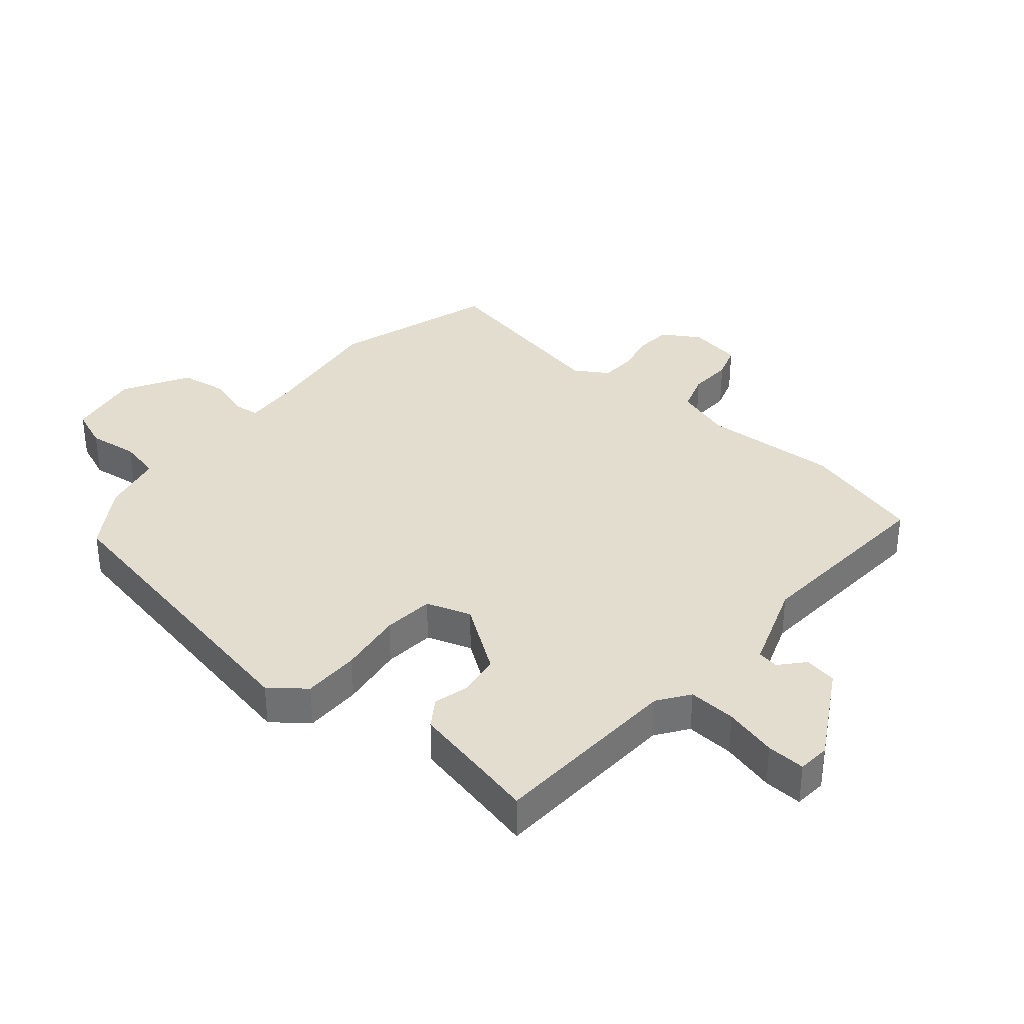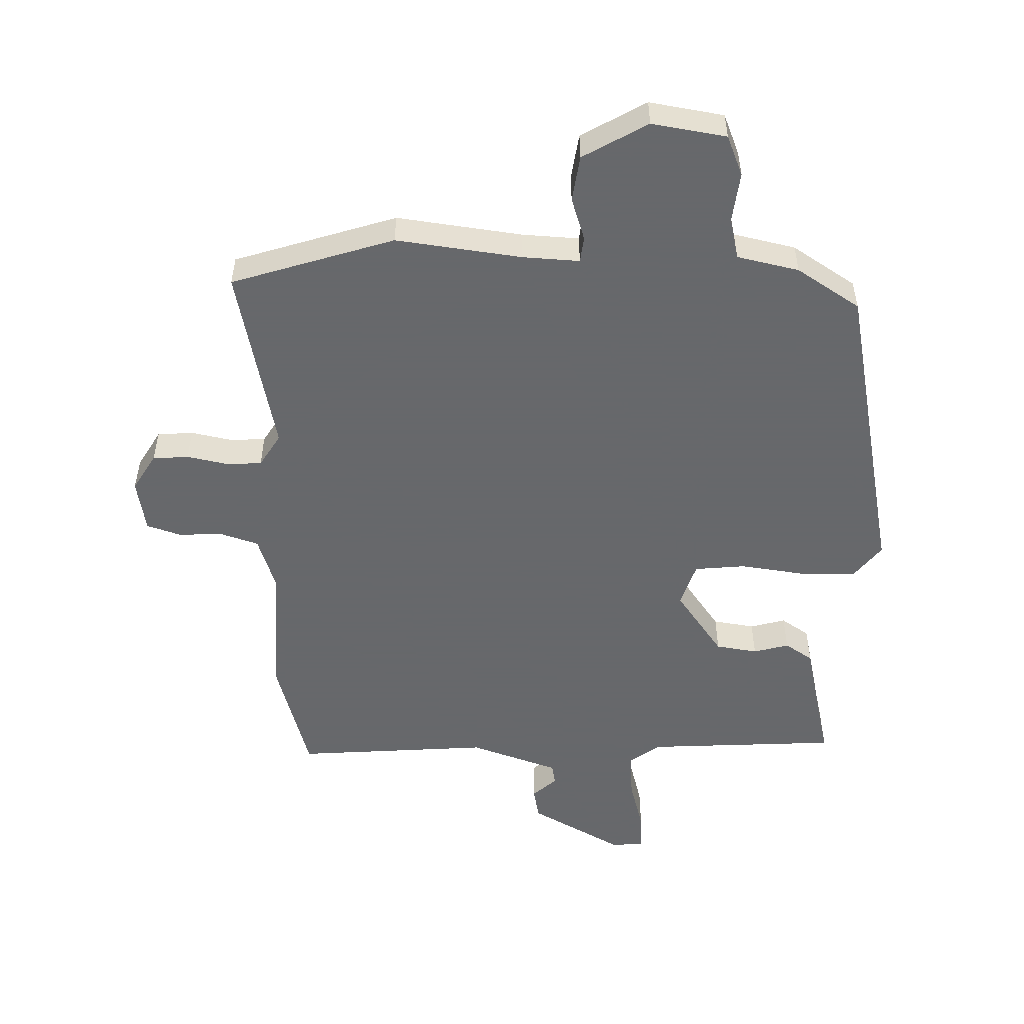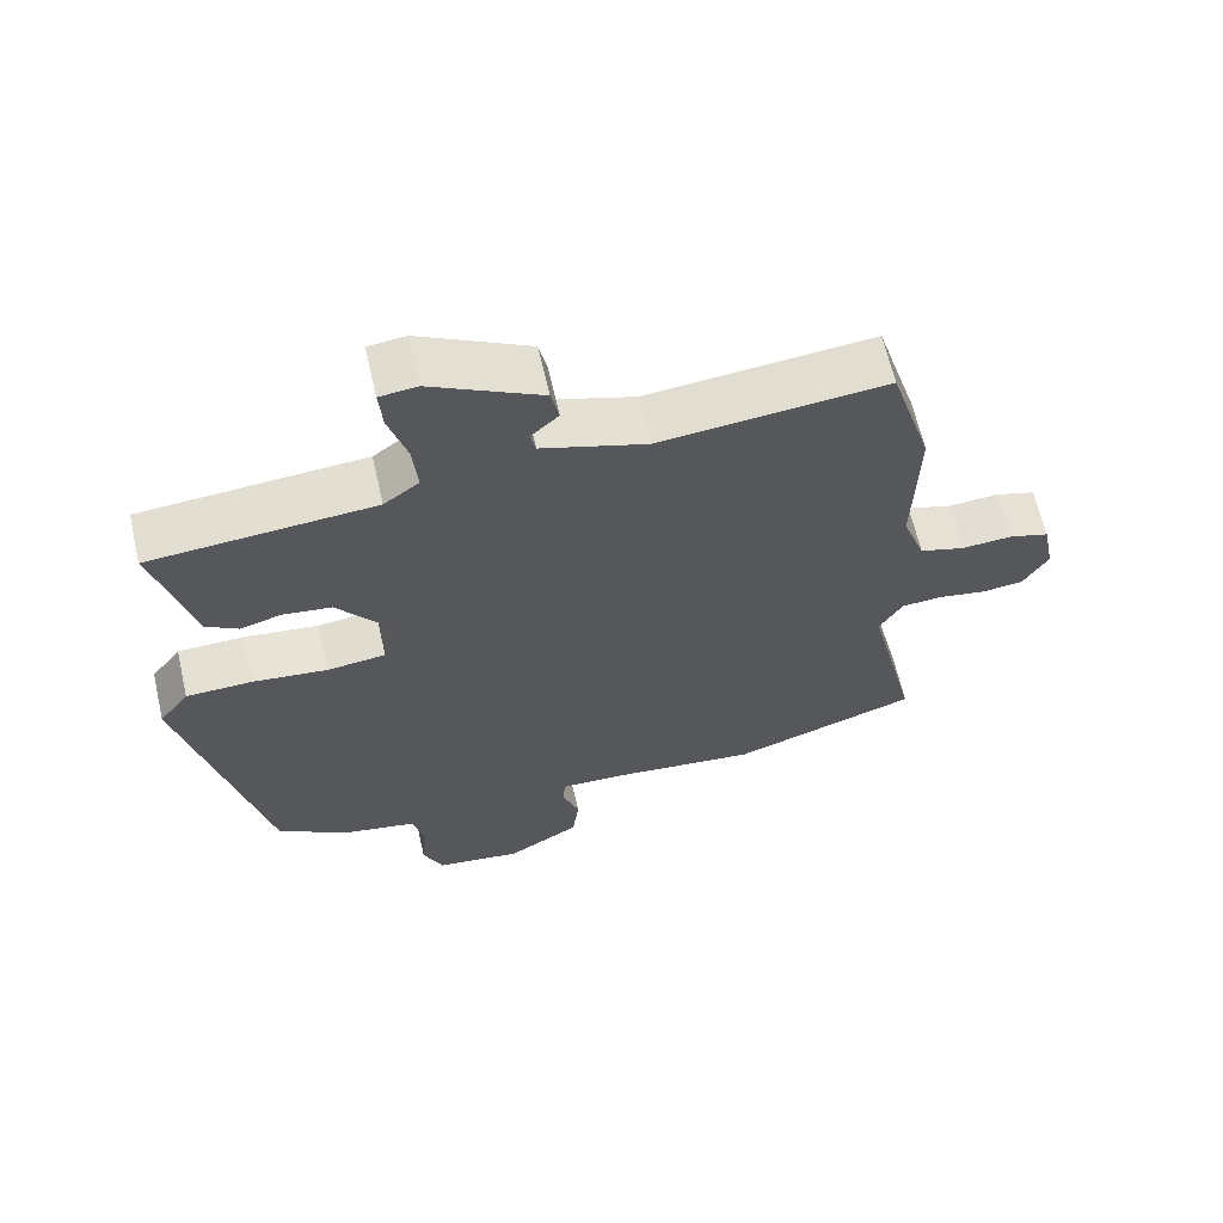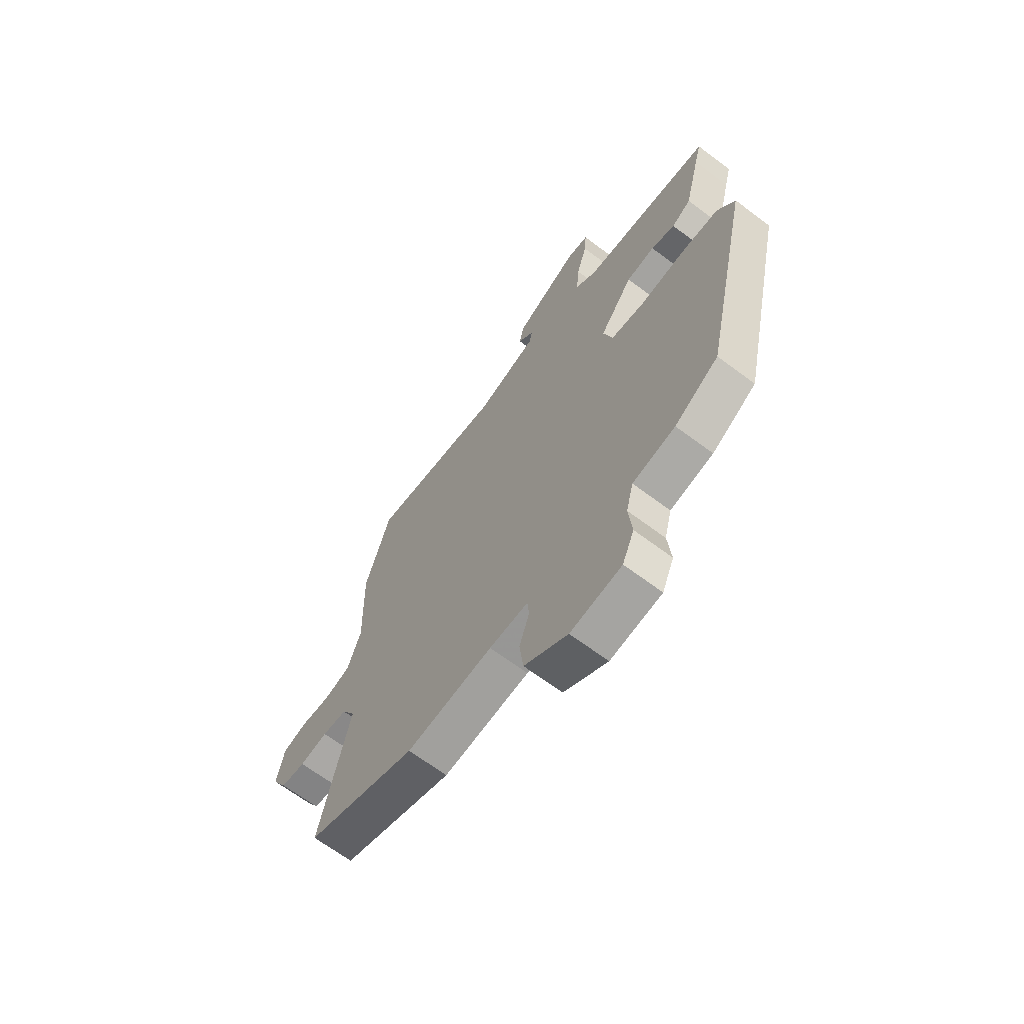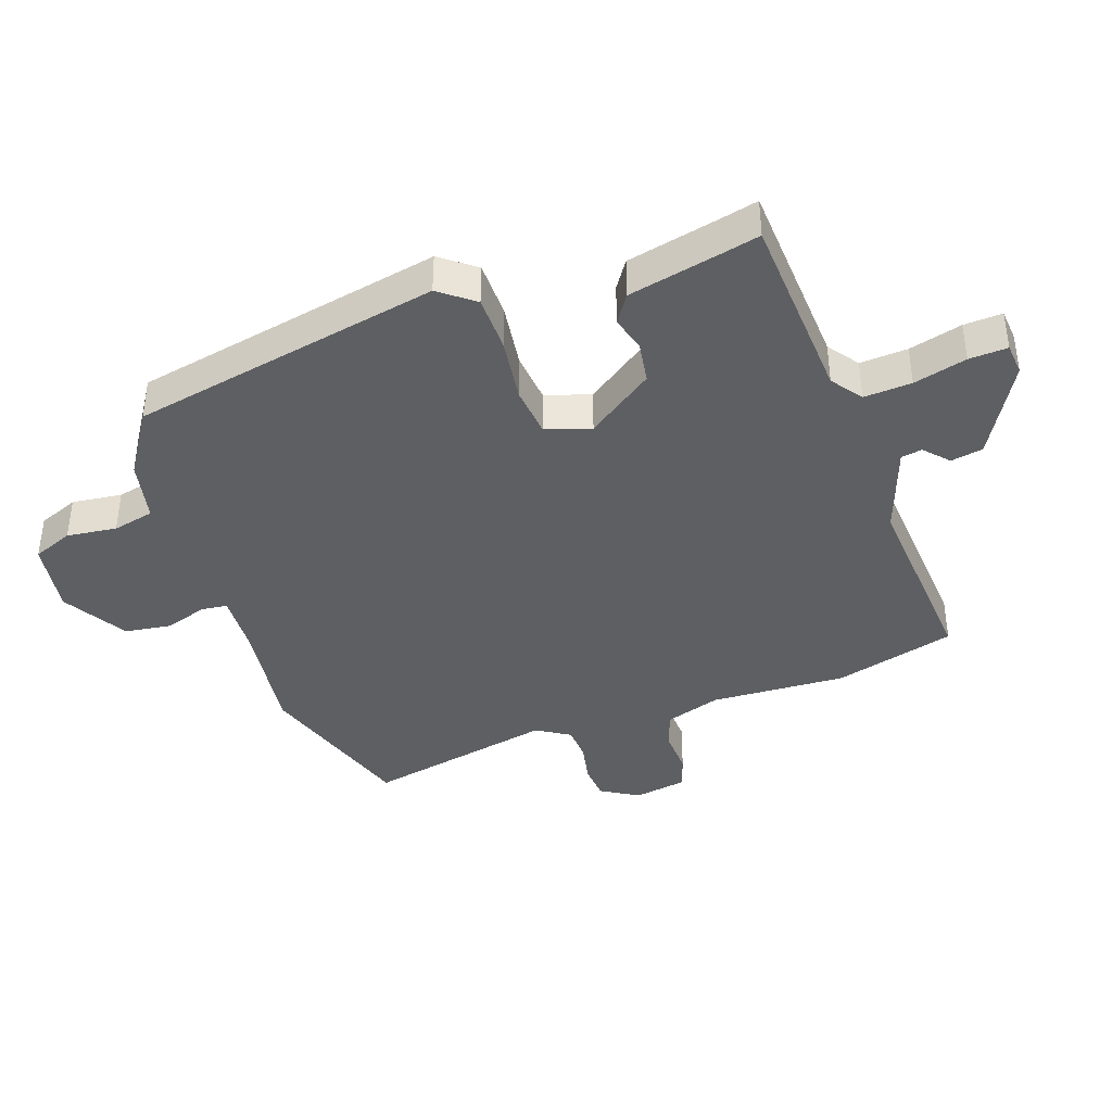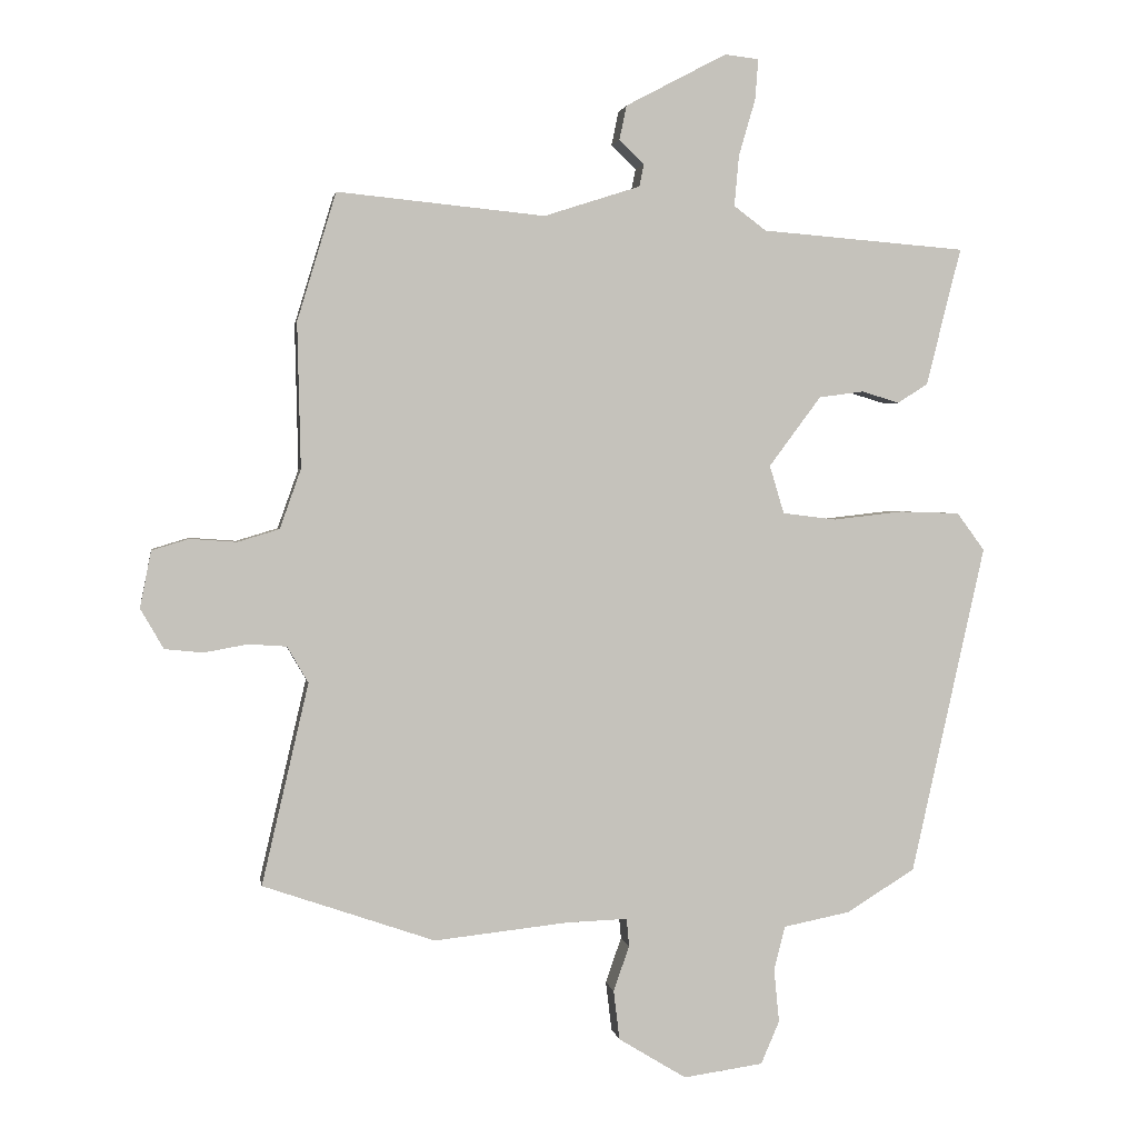
<metadata>
{"format":"obj","ext":"obj","renderer":"f3d","projection":"perspective","resolution":1024,"background":"white","views":[{"elev":34.9,"azim":-51.5,"up":"+Y"},{"elev":-52.3,"azim":177.4,"up":"+Y"},{"elev":64.4,"azim":-12.9,"up":"+Z"},{"elev":-66.4,"azim":-127.0,"up":"+Z"},{"elev":-39.6,"azim":-72.1,"up":"+Y"},{"elev":2.1,"azim":170.9,"up":"+Z"}]}
</metadata>
<code>
v 0.593 0.07 -0.468
v 0.332 0.07 -0.558
v 0.128 0.07 -0.536
v 0.036 0.07 -0.533
v 0.032 0.07 -0.575
v 0.056 0.07 -0.644
v 0.047 0.07 -0.719
v -0.056 0.07 -0.782
v -0.177 0.07 -0.765
v -0.205 0.07 -0.7
v -0.197 0.07 -0.619
v -0.214 0.07 -0.552
v -0.315 0.07 -0.532
v -0.419 0.07 -0.468
v -0.531 0.07 0.032
v -0.489 0.07 0.089
v -0.397 0.07 0.092
v -0.292 0.07 0.08
v -0.21 0.07 0.09
v -0.188 0.07 0.163
v -0.267 0.07 0.269
v -0.335 0.07 0.278
v -0.392 0.07 0.261
v -0.438 0.07 0.29
v -0.475 0.07 0.438
v -0.491 0.07 0.499
v -0.18 0.07 0.524
v -0.131 0.07 0.561
v -0.138 0.07 0.638
v -0.163 0.07 0.723
v -0.168 0.07 0.785
v -0.116 0.07 0.791
v 0.037 0.07 0.71
v 0.048 0.07 0.658
v 0.01 0.07 0.622
v 0.017 0.07 0.588
v 0.163 0.07 0.541
v 0.478 0.07 0.572
v 0.537 0.07 0.378
v 0.532 0.07 0.158
v 0.564 0.07 0.068
v 0.627 0.07 0.049
v 0.698 0.07 0.054
v 0.754 0.07 0.037
v 0.771 0.07 -0.049
v 0.736 0.07 -0.11
v 0.678 0.07 -0.116
v 0.612 0.07 -0.104
v 0.554 0.07 -0.108
v 0.522 0.07 -0.163
v 0.593 0 -0.468
v 0.332 0 -0.558
v 0.128 0 -0.536
v 0.036 0 -0.533
v 0.032 0 -0.575
v 0.056 0 -0.644
v 0.047 0 -0.719
v -0.056 0 -0.782
v -0.177 0 -0.765
v -0.205 0 -0.7
v -0.197 0 -0.619
v -0.214 0 -0.552
v -0.315 0 -0.532
v -0.419 0 -0.468
v -0.531 0 0.032
v -0.489 0 0.089
v -0.397 0 0.092
v -0.292 0 0.08
v -0.21 0 0.09
v -0.188 0 0.163
v -0.267 0 0.269
v -0.335 0 0.278
v -0.392 0 0.261
v -0.438 0 0.29
v -0.475 0 0.438
v -0.491 0 0.499
v -0.18 0 0.524
v -0.131 0 0.561
v -0.138 0 0.638
v -0.163 0 0.723
v -0.168 0 0.785
v -0.116 0 0.791
v 0.037 0 0.71
v 0.048 0 0.658
v 0.01 0 0.622
v 0.017 0 0.588
v 0.163 0 0.541
v 0.478 0 0.572
v 0.537 0 0.378
v 0.532 0 0.158
v 0.564 0 0.068
v 0.627 0 0.049
v 0.698 0 0.054
v 0.754 0 0.037
v 0.771 0 -0.049
v 0.736 0 -0.11
v 0.678 0 -0.116
v 0.612 0 -0.104
v 0.554 0 -0.108
v 0.522 0 -0.163
f 45 46 47 48
f 45 48 49
f 42 43 44 45
f 41 42 45 49
f 40 41 49 50
f 37 38 39 40
f 36 37 40 50
f 32 33 34 35
f 32 35 36
f 29 30 31 32
f 28 29 32 36
f 27 28 36 50
f 25 26 27 50
f 22 23 24 25
f 21 22 25
f 15 16 17 18
f 15 18 19
f 12 13 14 15
f 12 15 19
f 11 12 19 20
f 9 10 11
f 8 9 11 20
f 5 6 7 8
f 4 5 8 20
f 50 1 2 3
f 50 3 4 20
f 21 25 50
f 20 21 50
f 98 97 96 95
f 99 98 95
f 95 94 93 92
f 99 95 92 91
f 100 99 91 90
f 90 89 88 87
f 100 90 87 86
f 85 84 83 82
f 86 85 82
f 82 81 80 79
f 86 82 79 78
f 100 86 78 77
f 100 77 76 75
f 75 74 73 72
f 75 72 71
f 68 67 66 65
f 69 68 65
f 65 64 63 62
f 69 65 62
f 70 69 62 61
f 61 60 59
f 70 61 59 58
f 58 57 56 55
f 70 58 55 54
f 53 52 51 100
f 70 54 53 100
f 100 75 71
f 100 71 70
f 1 51 52 2
f 2 52 53 3
f 3 53 54 4
f 4 54 55 5
f 5 55 56 6
f 6 56 57 7
f 7 57 58 8
f 8 58 59 9
f 9 59 60 10
f 10 60 61 11
f 11 61 62 12
f 12 62 63 13
f 13 63 64 14
f 14 64 65 15
f 15 65 66 16
f 16 66 67 17
f 17 67 68 18
f 18 68 69 19
f 19 69 70 20
f 20 70 71 21
f 21 71 72 22
f 22 72 73 23
f 23 73 74 24
f 24 74 75 25
f 25 75 76 26
f 26 76 77 27
f 27 77 78 28
f 28 78 79 29
f 29 79 80 30
f 30 80 81 31
f 31 81 82 32
f 32 82 83 33
f 33 83 84 34
f 34 84 85 35
f 35 85 86 36
f 36 86 87 37
f 37 87 88 38
f 38 88 89 39
f 39 89 90 40
f 40 90 91 41
f 41 91 92 42
f 42 92 93 43
f 43 93 94 44
f 44 94 95 45
f 45 95 96 46
f 46 96 97 47
f 47 97 98 48
f 48 98 99 49
f 49 99 100 50
f 50 100 51 1

</code>
